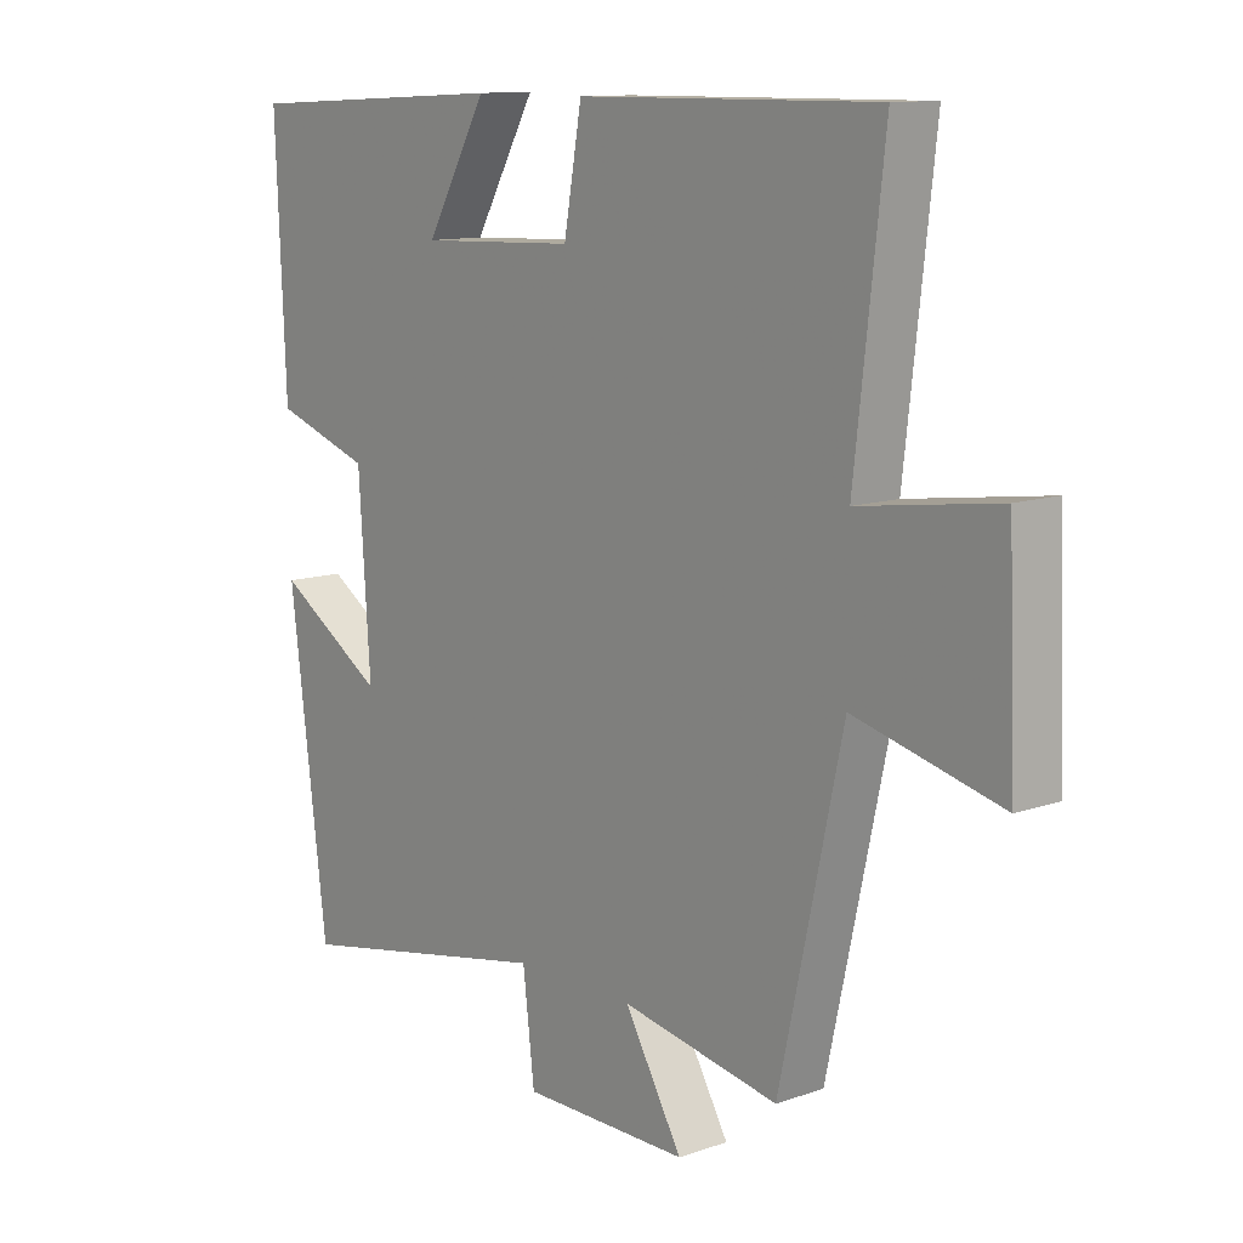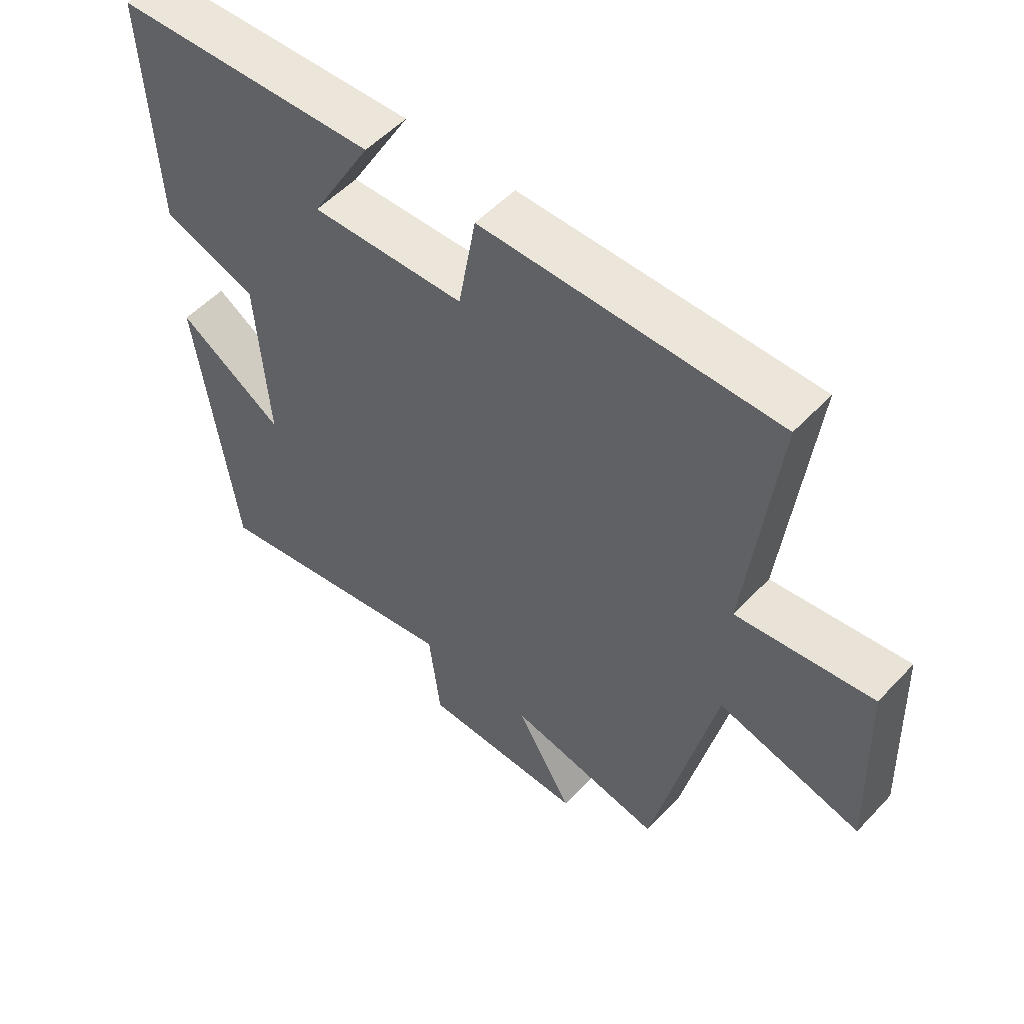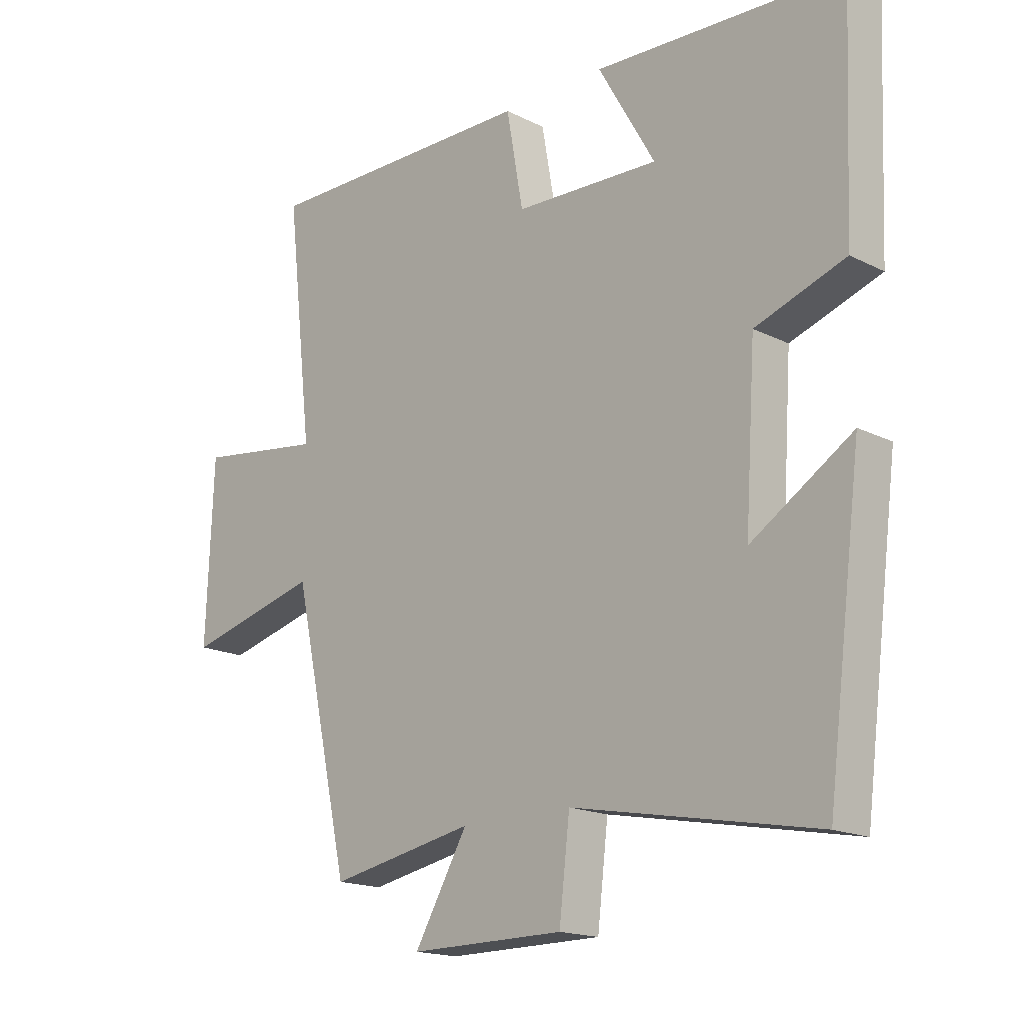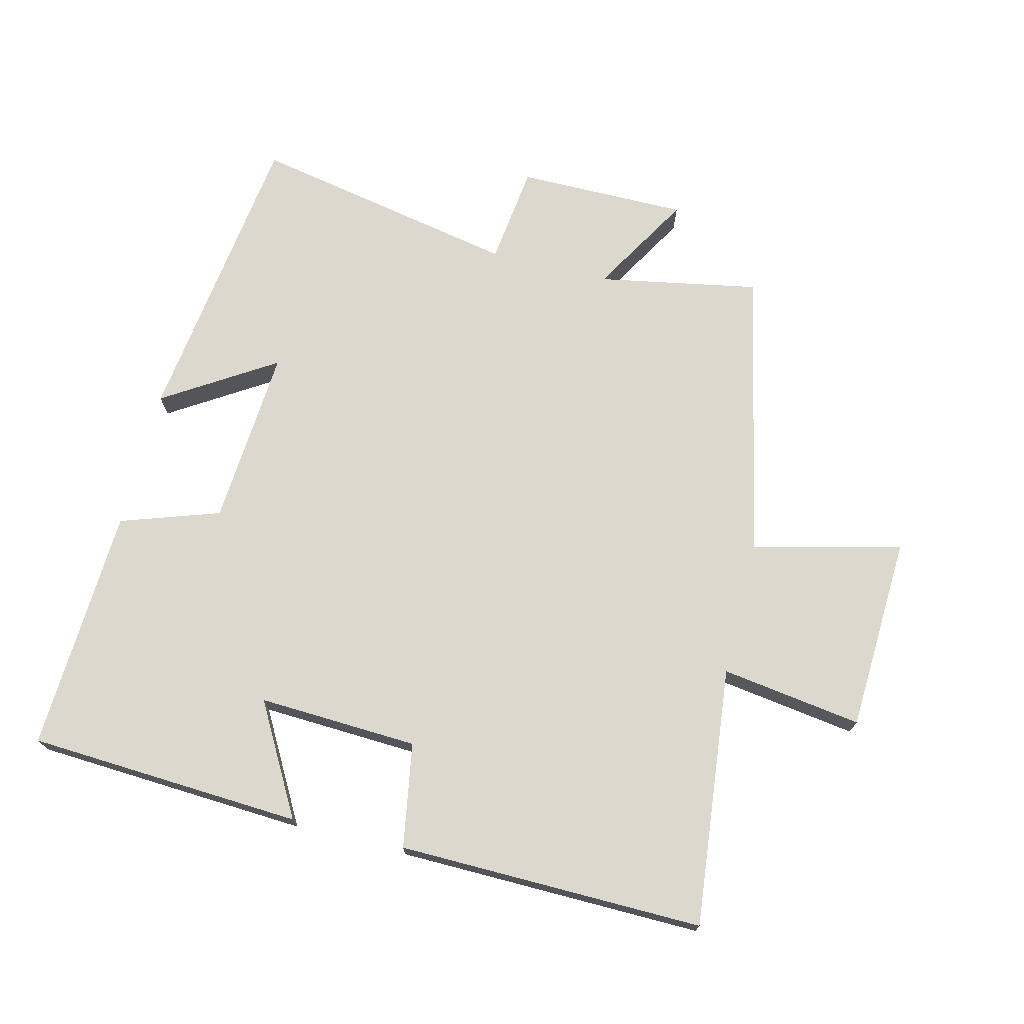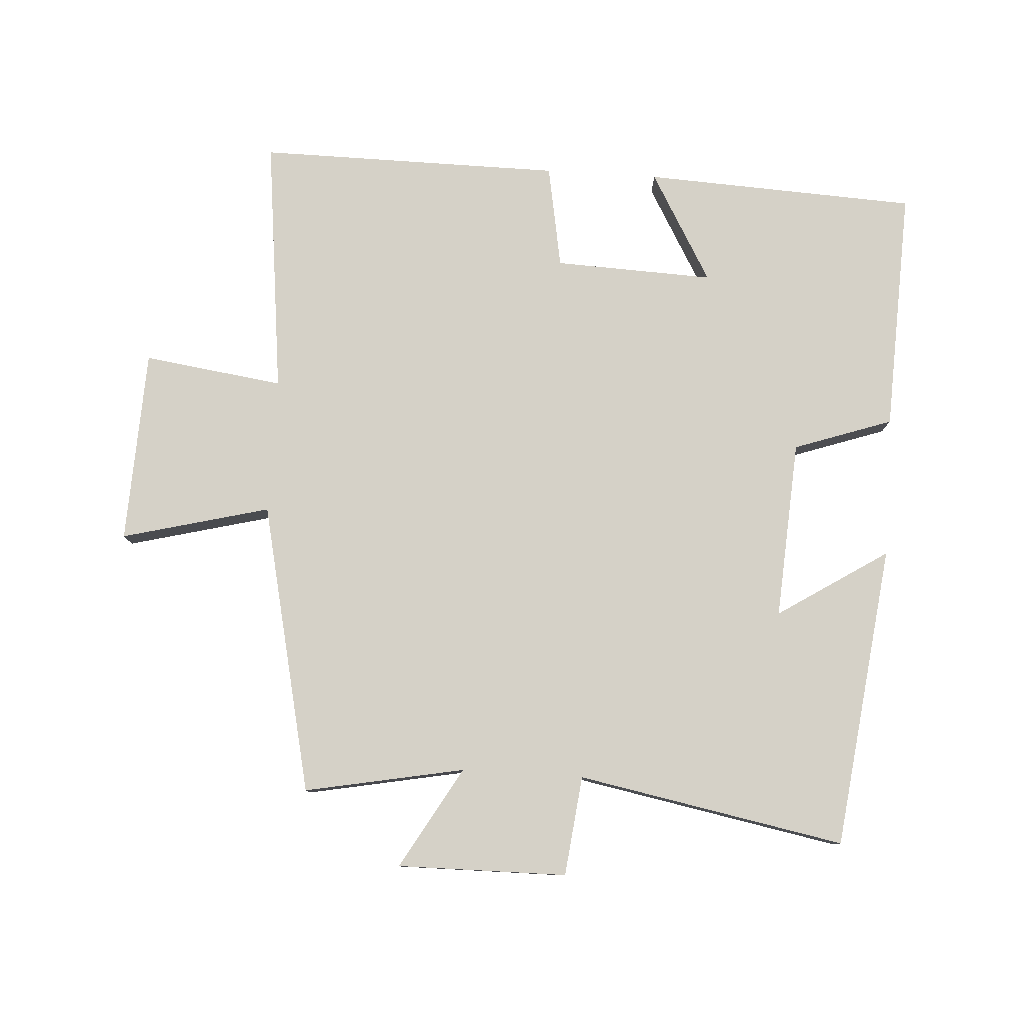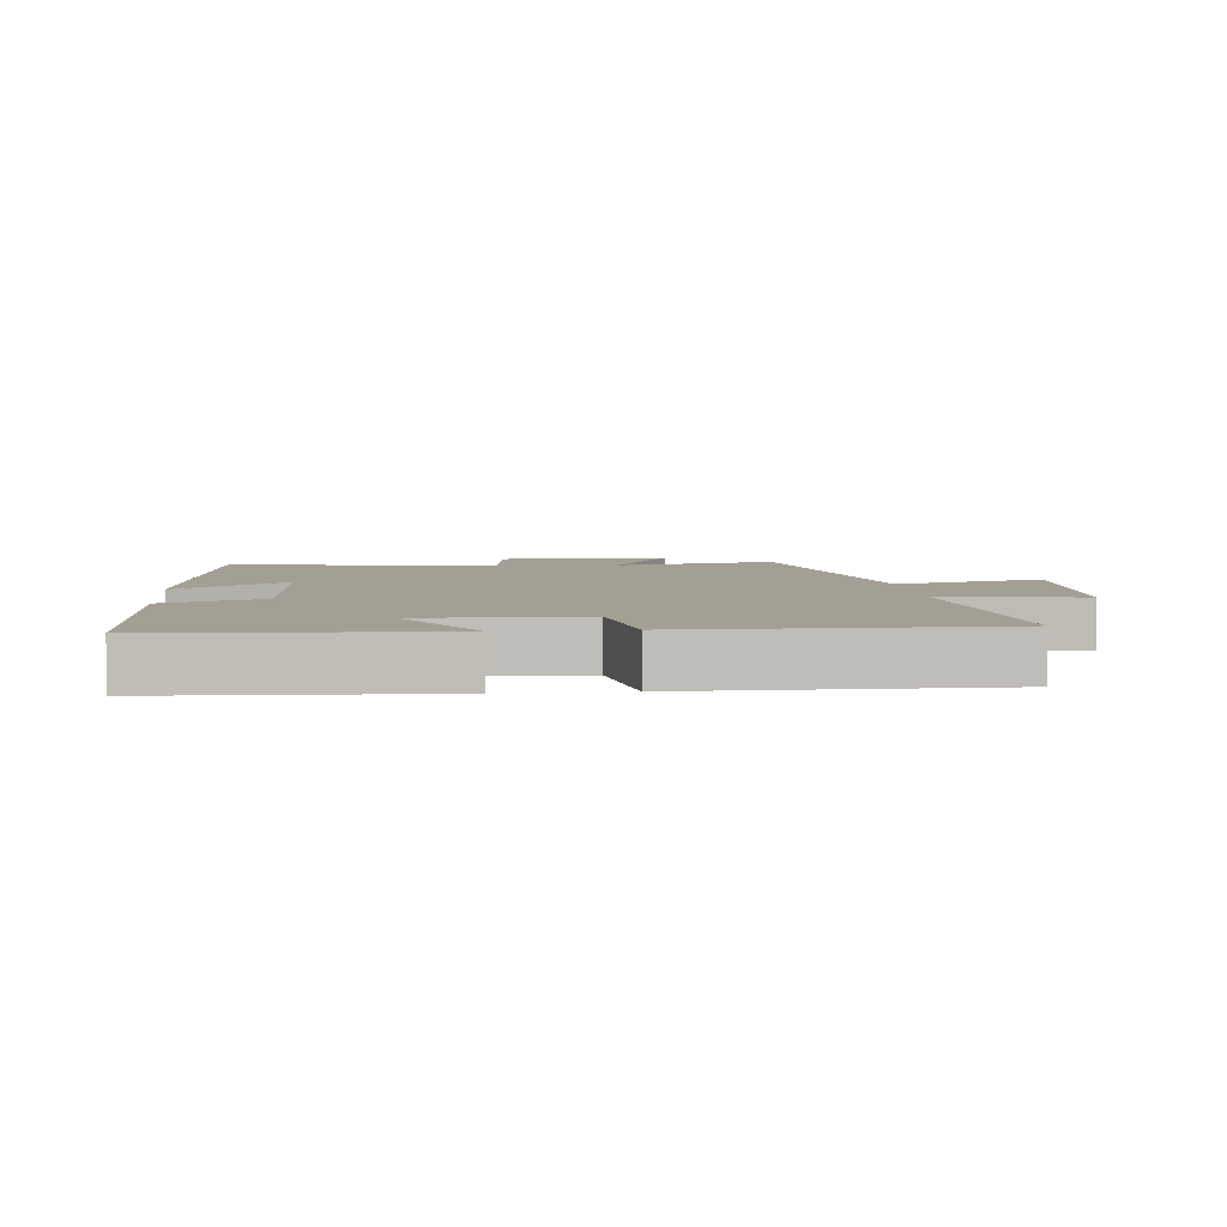
<metadata>
{"format":"obj","ext":"obj","renderer":"f3d","projection":"perspective","resolution":1024,"background":"white","views":[{"elev":11.6,"azim":50.0,"up":"+Z"},{"elev":53.6,"azim":42.0,"up":"+Z"},{"elev":-17.2,"azim":-134.9,"up":"+Z"},{"elev":72.2,"azim":14.2,"up":"+Y"},{"elev":79.3,"azim":-176.5,"up":"+Y"},{"elev":5.3,"azim":-5.8,"up":"+Y"}]}
</metadata>
<code>
v -0.441 0.07 -0.578
v -0.5 0.07 -0.113
v -0.331 0.07 -0.221
v -0.349 0.07 0.053
v -0.5 0.07 0.105
v -0.516 0.07 0.479
v -0.097 0.07 0.5
v -0.193 0.07 0.331
v 0.051 0.07 0.341
v 0.079 0.07 0.5
v 0.545 0.07 0.504
v 0.5 0.07 0.108
v 0.715 0.07 0.138
v 0.727 0.07 -0.16
v 0.5 0.07 -0.102
v 0.402 0.07 -0.547
v 0.157 0.07 -0.5
v 0.247 0.07 -0.655
v -0.013 0.07 -0.653
v -0.031 0.07 -0.5
v -0.441 0 -0.578
v -0.5 0 -0.113
v -0.331 0 -0.221
v -0.349 0 0.053
v -0.5 0 0.105
v -0.516 0 0.479
v -0.097 0 0.5
v -0.193 0 0.331
v 0.051 0 0.341
v 0.079 0 0.5
v 0.545 0 0.504
v 0.5 0 0.108
v 0.715 0 0.138
v 0.727 0 -0.16
v 0.5 0 -0.102
v 0.402 0 -0.547
v 0.157 0 -0.5
v 0.247 0 -0.655
v -0.013 0 -0.653
v -0.031 0 -0.5
f 17 18 19 20
f 15 16 17
f 15 17 20
f 12 13 14 15
f 12 15 20 1
f 9 10 11 12
f 8 9 12
f 5 6 7 8
f 4 5 8 12
f 3 4 12
f 1 2 3
f 1 3 12
f 40 39 38 37
f 37 36 35
f 40 37 35
f 35 34 33 32
f 21 40 35 32
f 32 31 30 29
f 32 29 28
f 28 27 26 25
f 32 28 25 24
f 32 24 23
f 23 22 21
f 32 23 21
f 1 21 22 2
f 2 22 23 3
f 3 23 24 4
f 4 24 25 5
f 5 25 26 6
f 6 26 27 7
f 7 27 28 8
f 8 28 29 9
f 9 29 30 10
f 10 30 31 11
f 11 31 32 12
f 12 32 33 13
f 13 33 34 14
f 14 34 35 15
f 15 35 36 16
f 16 36 37 17
f 17 37 38 18
f 18 38 39 19
f 19 39 40 20
f 20 40 21 1

</code>
